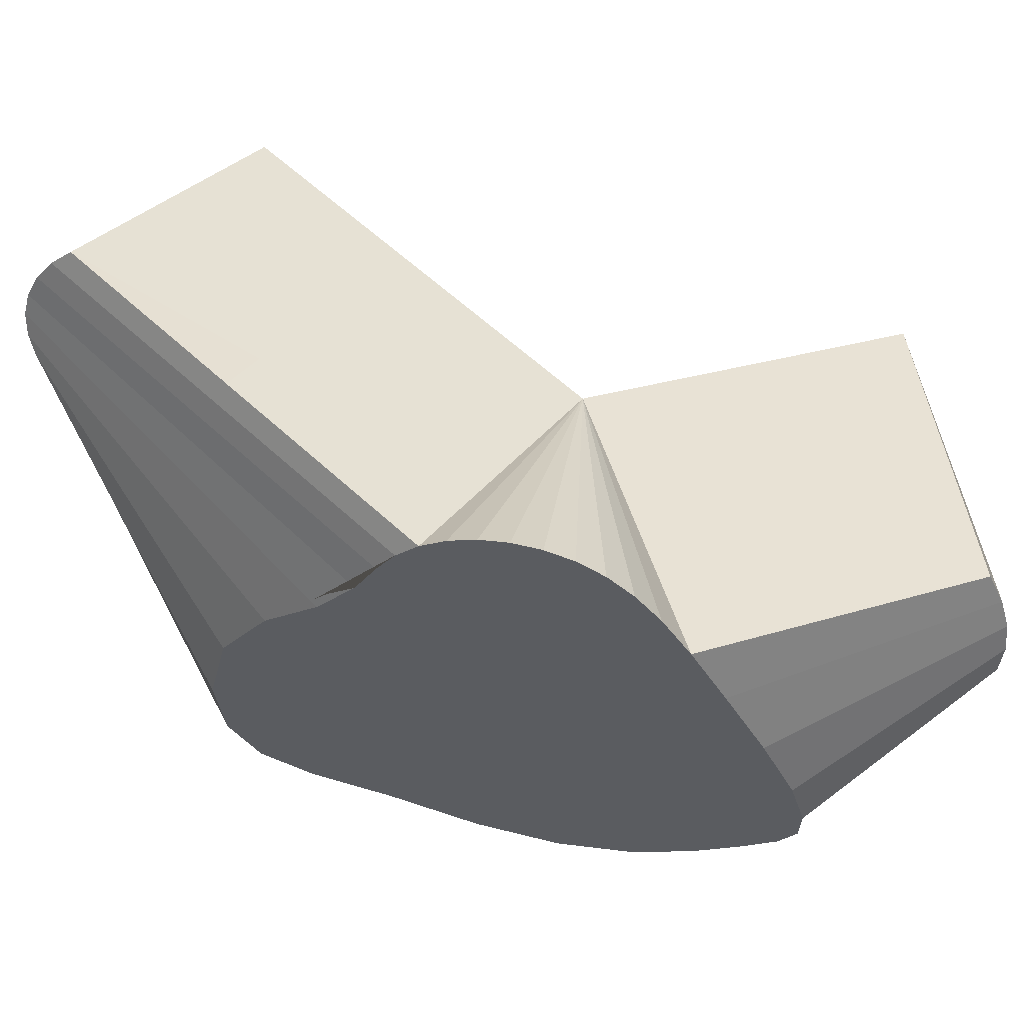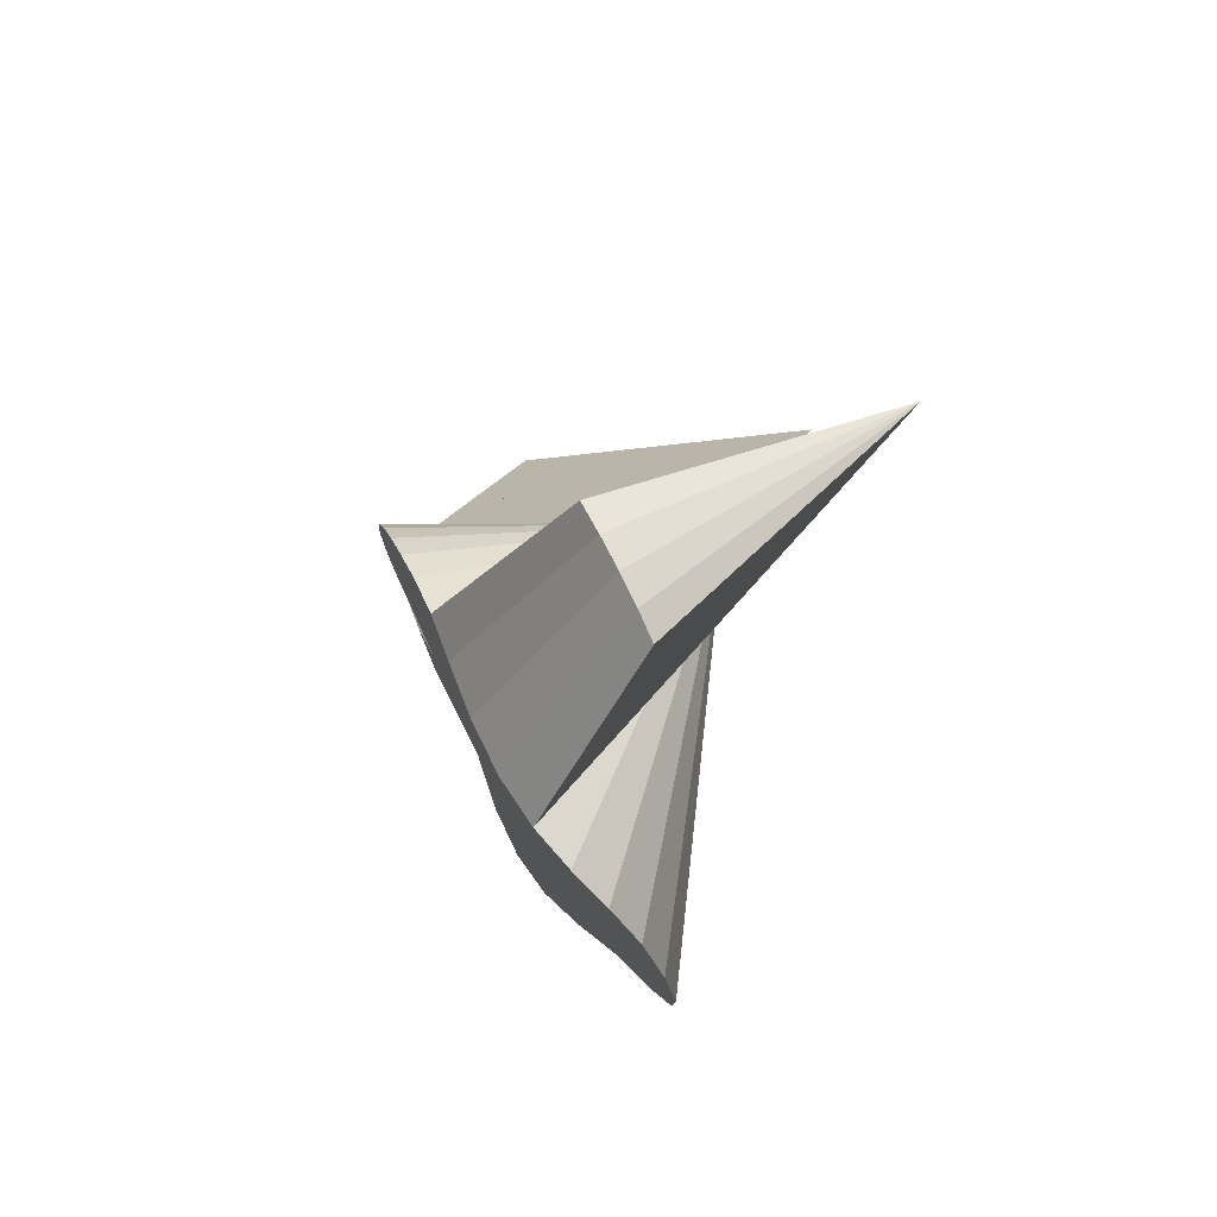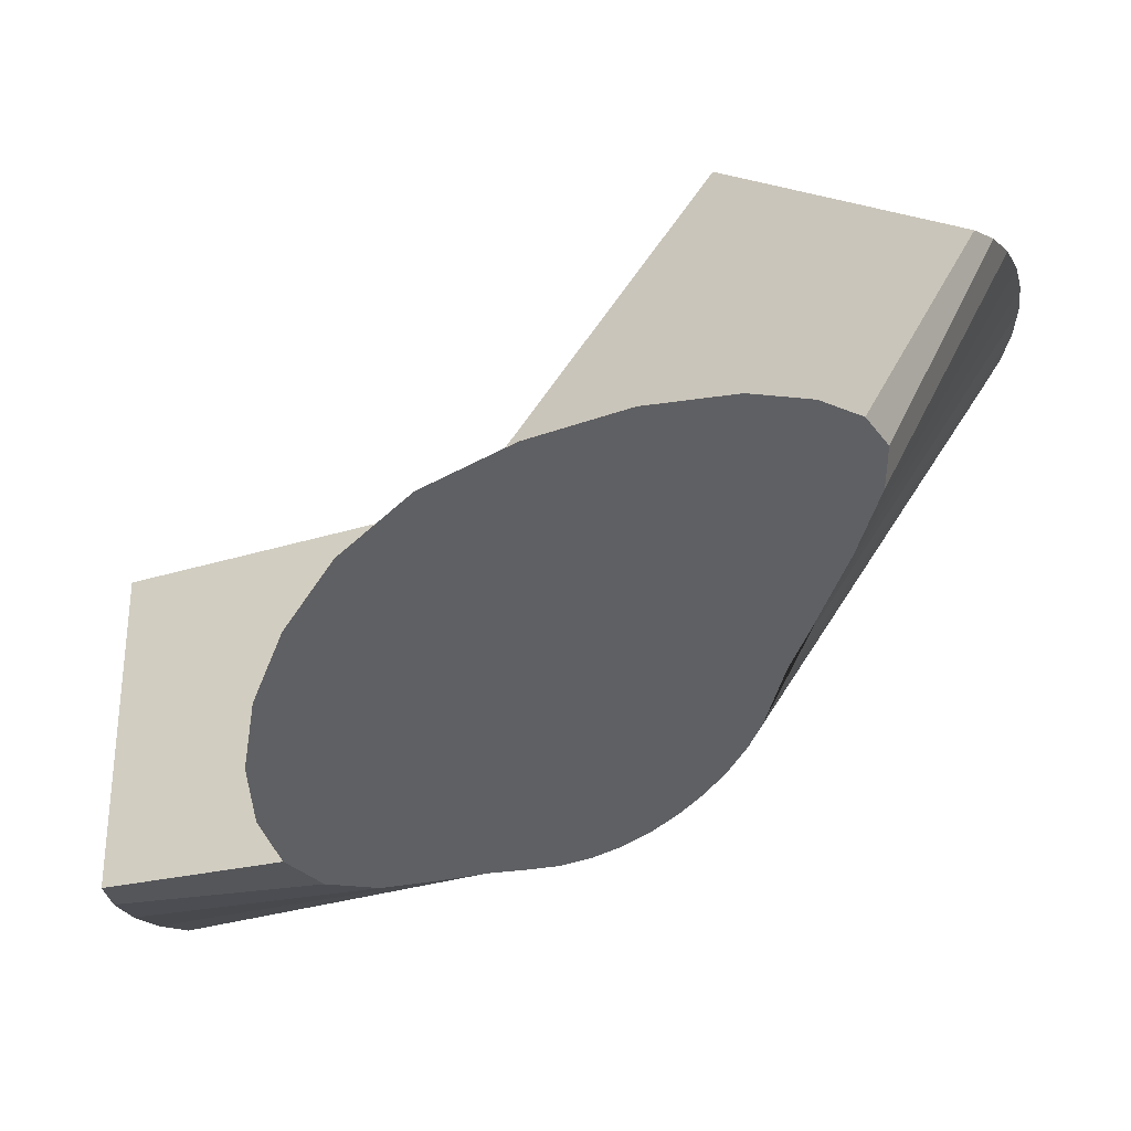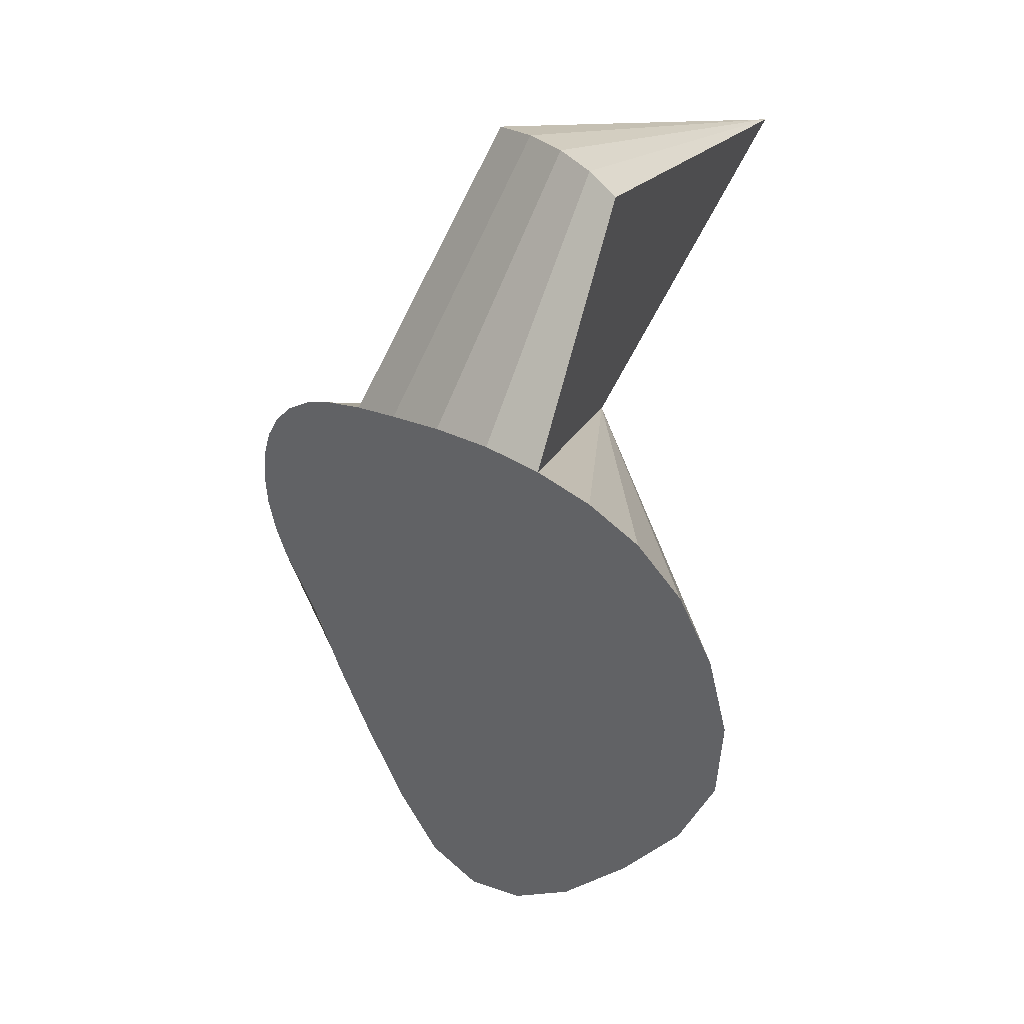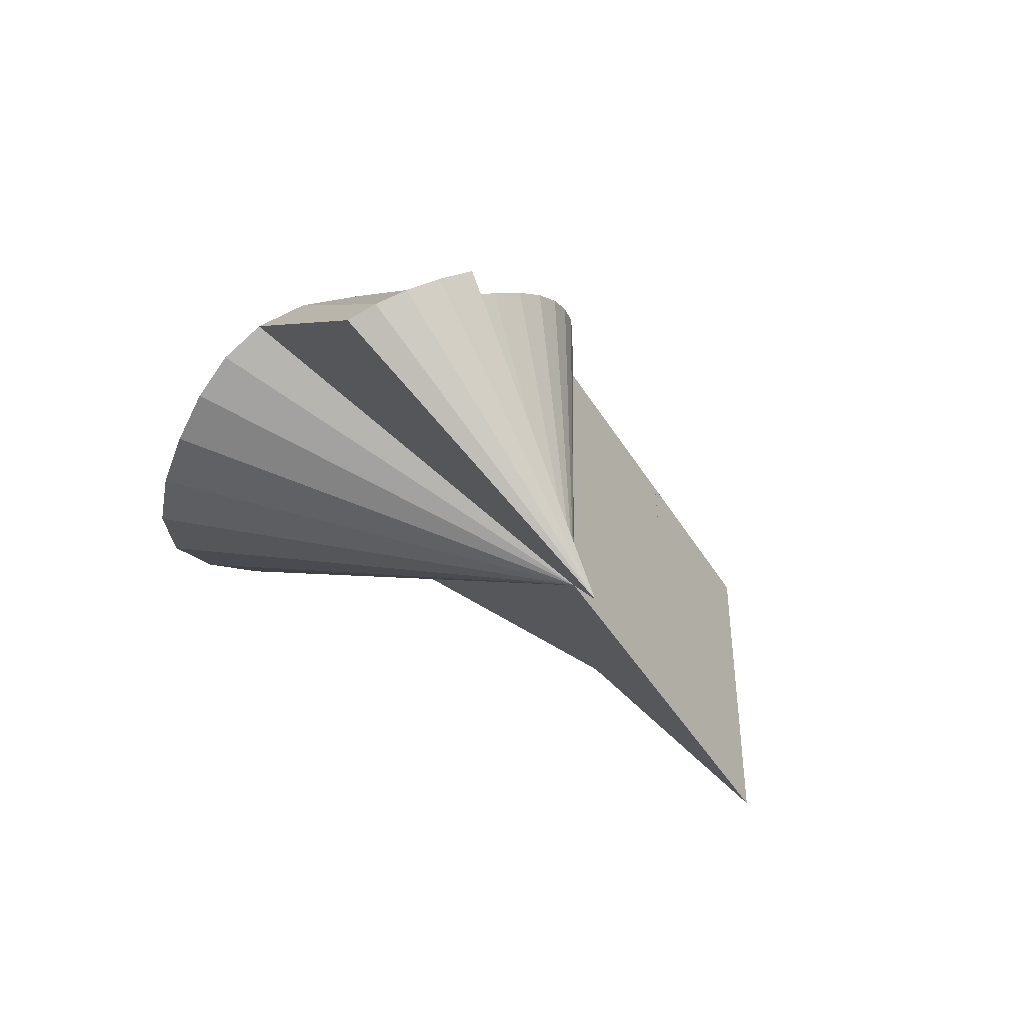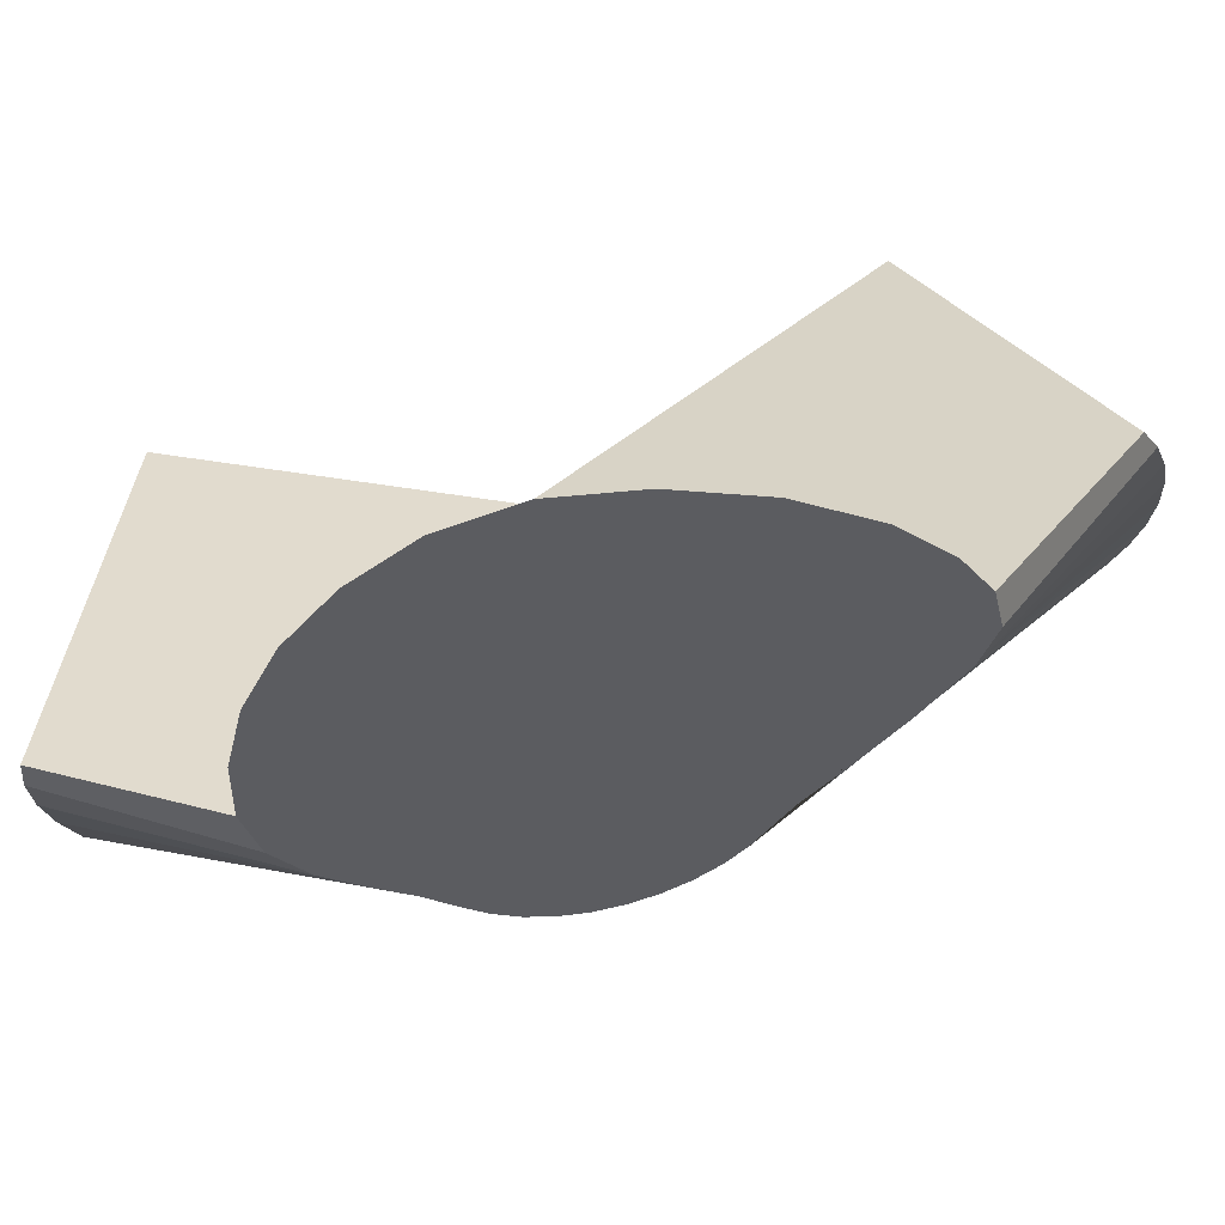
<metadata>
{"format":"obj","ext":"obj","renderer":"f3d","projection":"perspective","resolution":1024,"background":"white","views":[{"elev":4.5,"azim":-71.2,"up":"+Y"},{"elev":73.9,"azim":17.2,"up":"+Z"},{"elev":-77.7,"azim":132.6,"up":"+Y"},{"elev":-49.7,"azim":-0.1,"up":"+Y"},{"elev":61.6,"azim":109.6,"up":"+Z"},{"elev":-76.4,"azim":111.0,"up":"+Y"}]}
</metadata>
<code>
o Cone.002
v 9.416 -0.8187 -2.005
v 9.641 -1.126 -2.19
v 9.897 -1.402 -2.207
v 10.17 -1.622 -2.093
v 10.48 -1.798 -1.851
v 10.82 -1.984 -1.424
v 11.11 -2.2 -0.9001
v 11.29 -2.335 -0.3763
v 11.31 -2.364 0.1361
v 11.21 -2.308 0.5927
v 11.04 -2.213 0.9784
v 10.81 -2.114 1.272
v 10.55 -1.999 1.46
v 10.27 -1.842 1.553
v 9.995 -1.618 1.545
v 9.72 -1.317 1.429
v 9.464 -0.9864 1.255
v 9.249 -0.7011 1.098
v 9.063 -0.4893 0.9707
v 8.915 -0.3348 0.8499
v 8.797 -0.2129 0.7123
v 8.705 -0.1196 0.5559
v 8.64 -0.05382 0.3827
v 8.599 -0.01359 0.1951
v 8.586 0 0
v 8.599 -0.01359 -0.1951
v 8.64 -0.05382 -0.3827
v 8.705 -0.1198 -0.5564
v 8.796 -0.2118 -0.7134
v 8.905 -0.3429 -0.895
v 9.034 -0.4839 -1.197
v 9.206 -0.6044 -1.622
v 10.72 0.7414 -0.029
v 11.69 1.162 1.893
v 10.68 -0.911 2.683
v 10.55 -0.764 2.752
v 10.39 -0.6031 2.782
v 10.23 -0.4351 2.771
v 10.07 -0.2676 2.722
v 9.606 1.022 -3.418
v 9.744 0.8848 -3.399
v 11.02 2.436 -2.418
v 9.88 0.7585 -3.343
v 8.953 1.675 -2.8
v 9.018 1.61 -2.973
v 9.106 1.522 -3.125
v 9.213 1.415 -3.249
v 9.335 1.293 -3.341
v 9.468 1.16 -3.398
v 9.577 0.7058 -2.362
v 9.734 0.6981 -2.373
v 10.88 1.688 -1.381
v 9.876 0.6796 -2.358
v 8.808 0.876 -1.682
v 8.877 0.8231 -1.856
v 8.977 0.7737 -2.013
v 9.103 0.7352 -2.146
v 9.251 0.7138 -2.251
v 9.412 0.7076 -2.322
f 3 2 41 43
f 30 29 46 47
f 3 33 4
f 4 33 5
f 5 33 6
f 6 33 7
f 7 33 8
f 8 33 9
f 9 33 10
f 10 33 11
f 11 33 12
f 12 33 13
f 13 33 14
f 14 33 34 35
f 33 18 39 34
f 15 14 35 36
f 16 15 36 37
f 18 33 19
f 19 33 20
f 20 33 21
f 21 33 22
f 22 33 23
f 23 33 24
f 24 33 25
f 25 33 26
f 26 33 27
f 28 27 44 45
f 1 32 49 40
f 31 30 47 48
f 27 33 42 44
f 1 2 3 4 5 6 7 8 9 10 11 12 13 14 15 16 17 18 19 20 21 22 23 24 25 26 27 28 29 30 31 32
f 33 3 43 42
f 29 28 45 46
f 35 34 36
f 36 34 37
f 37 34 38
f 38 34 39
f 18 17 38 39
f 17 16 37 38
f 44 42 52 54
f 46 45 55 56
f 42 43 53 52
f 49 48 58 59
f 41 40 50 51
f 47 46 56 57
f 43 41 51 53
f 45 44 54 55
f 32 31 48 49
f 2 1 40 41
f 50 52 51
f 51 52 53
f 54 52 55
f 55 52 56
f 56 52 57
f 57 52 58
f 58 52 59
f 59 52 50
f 48 47 57 58
f 40 49 59 50

</code>
